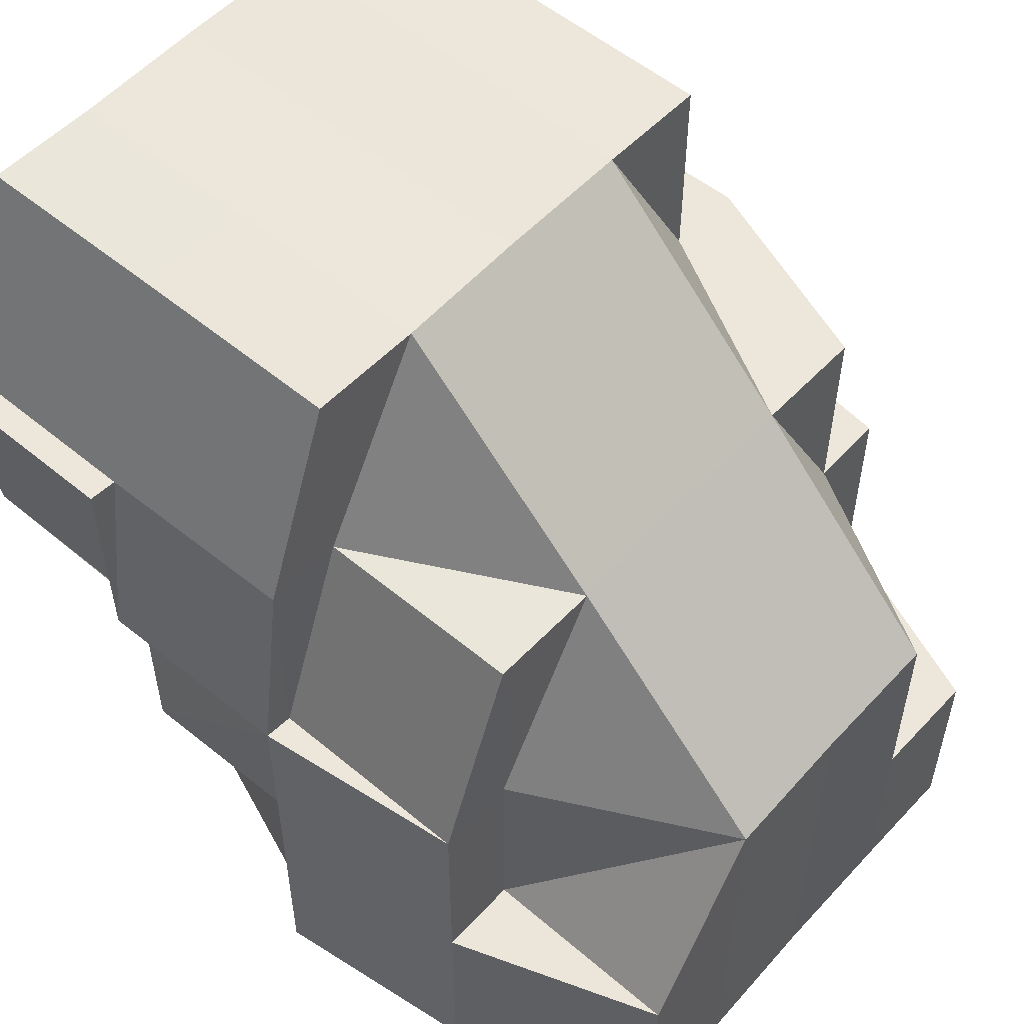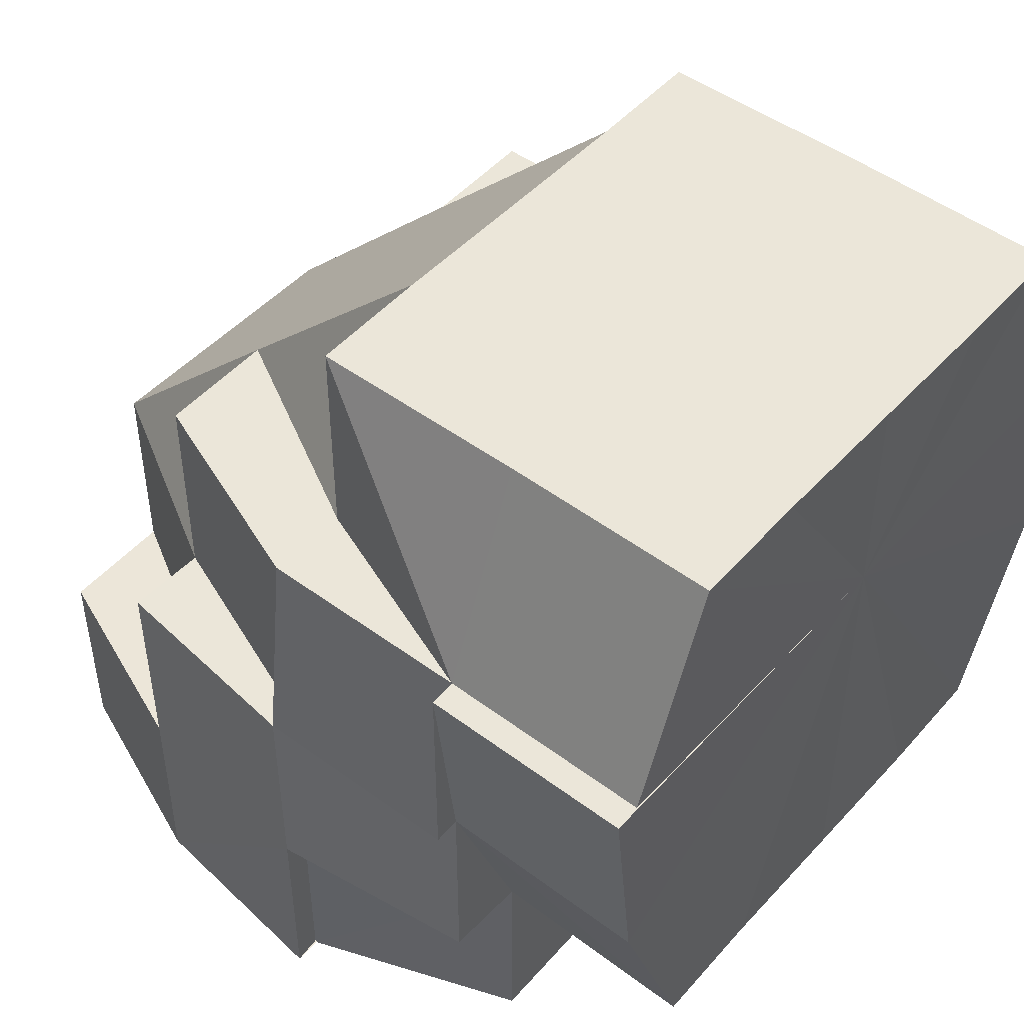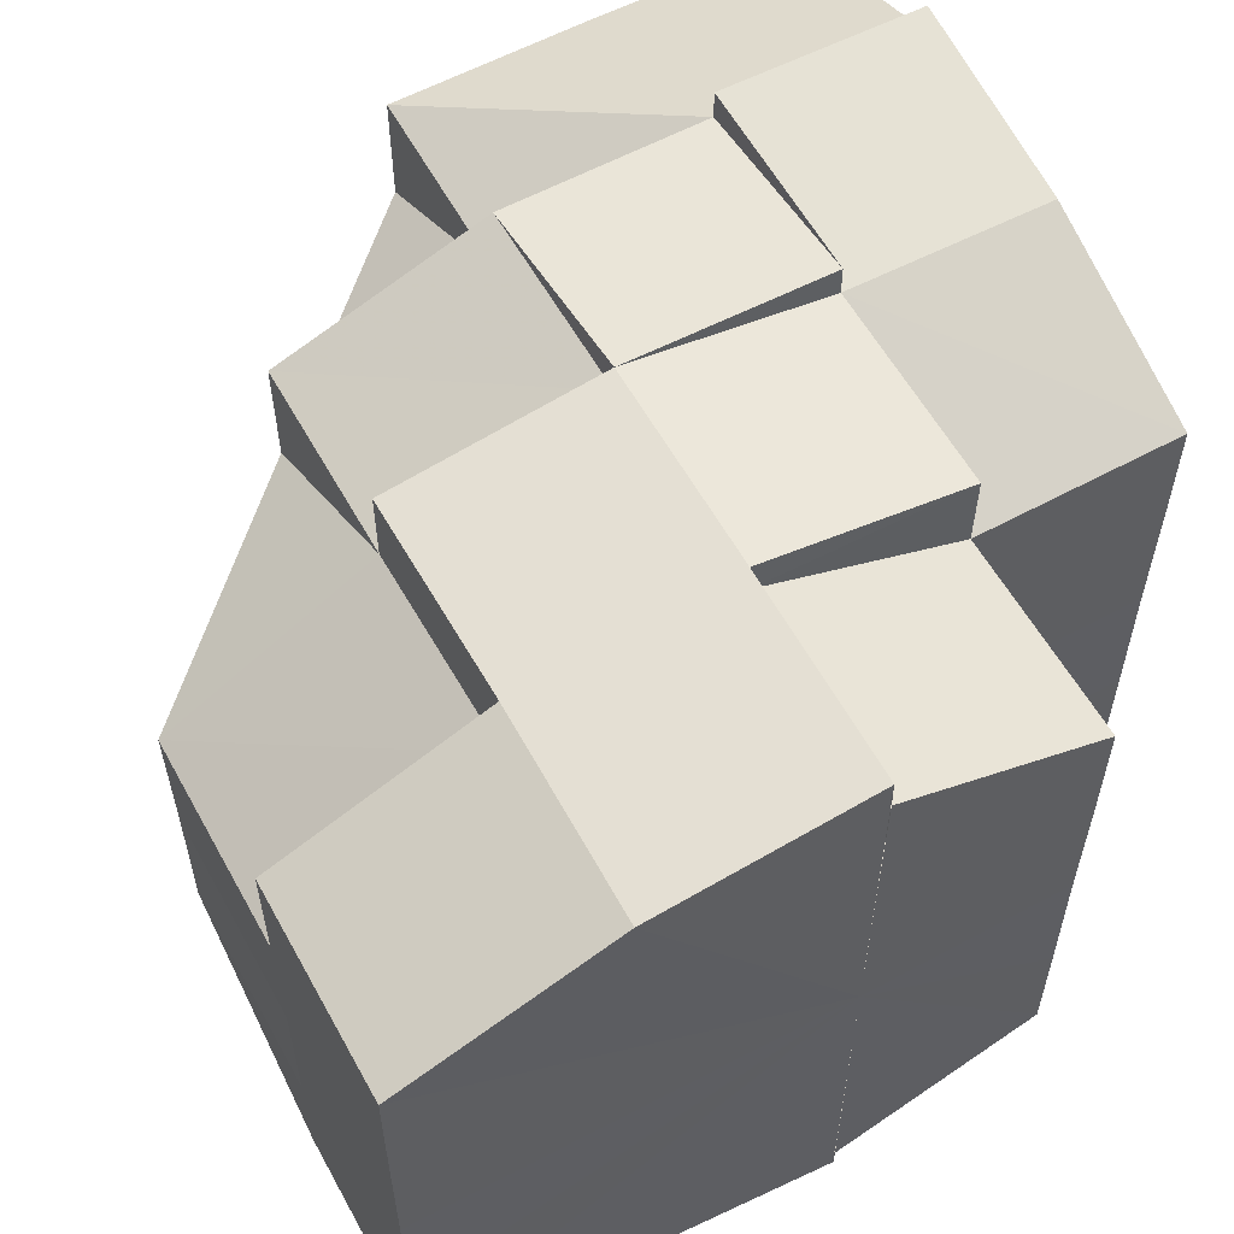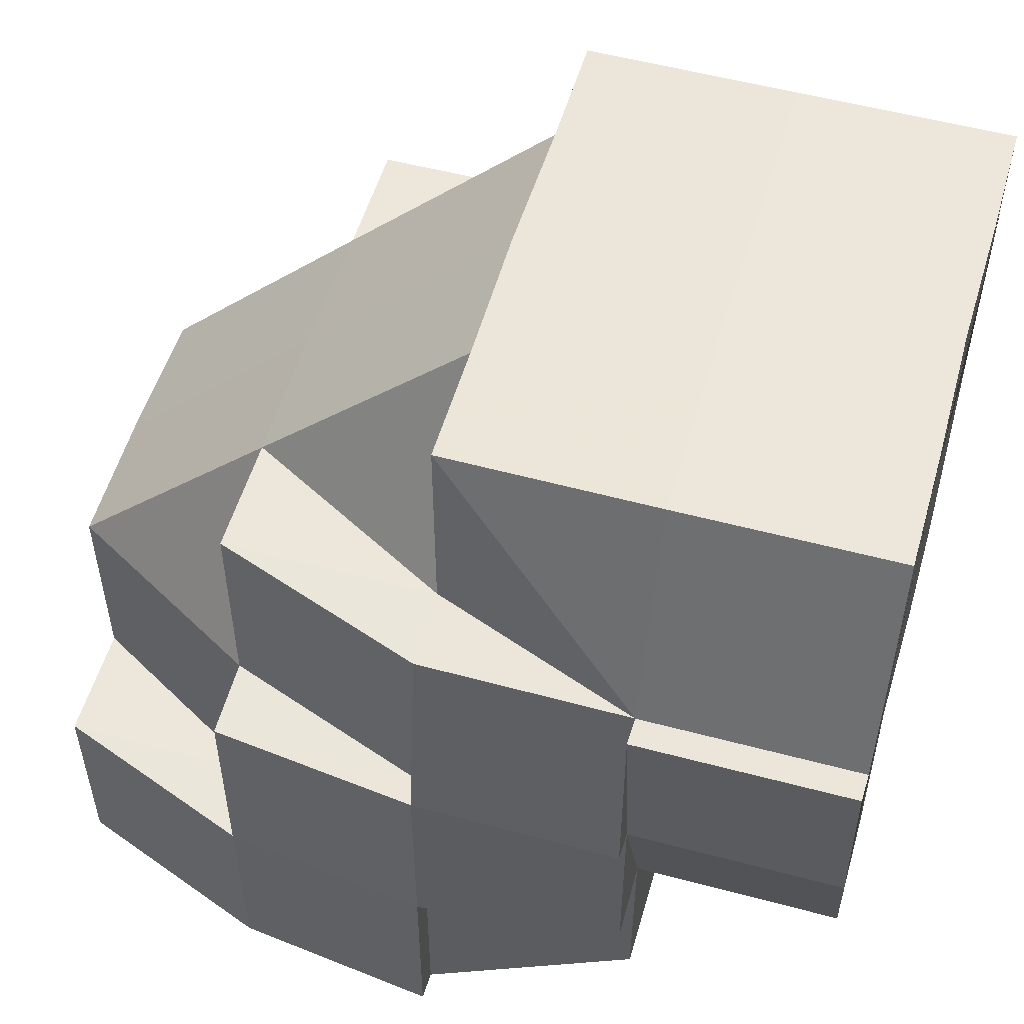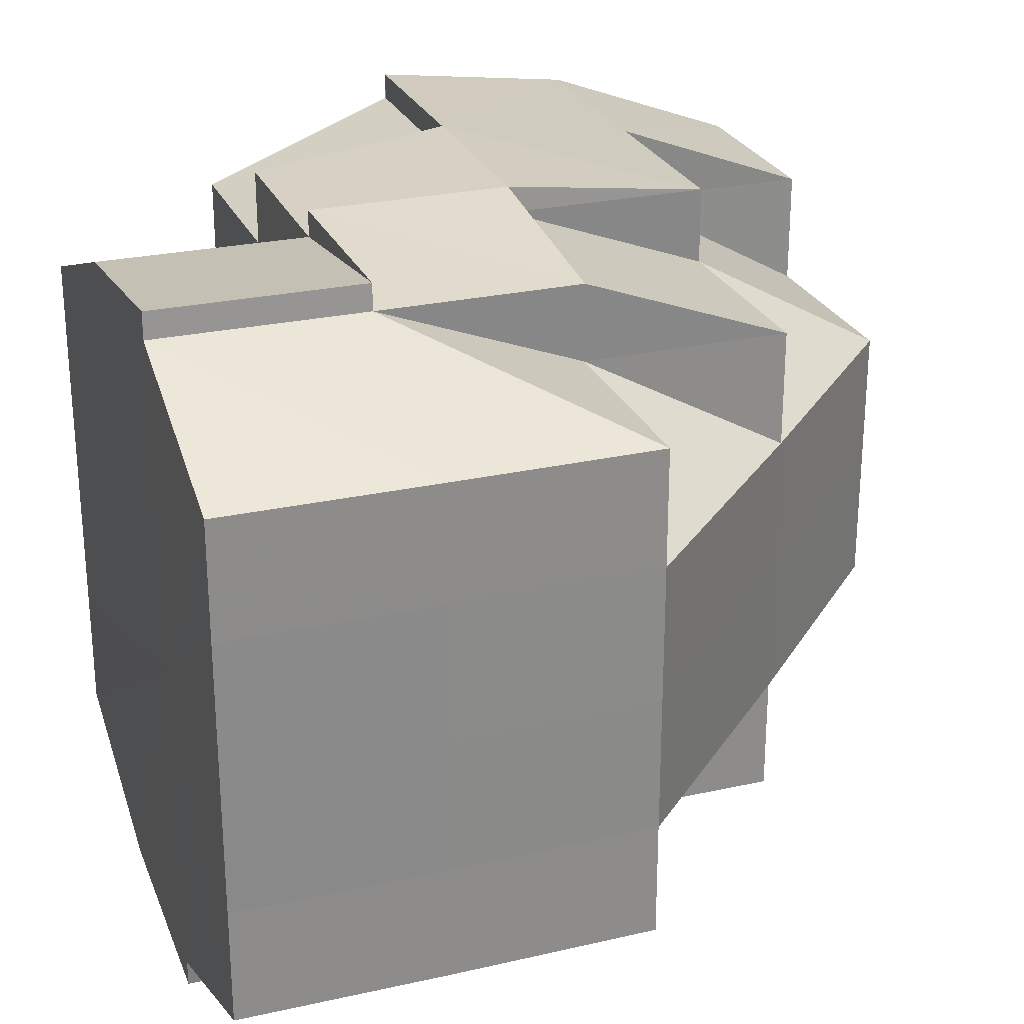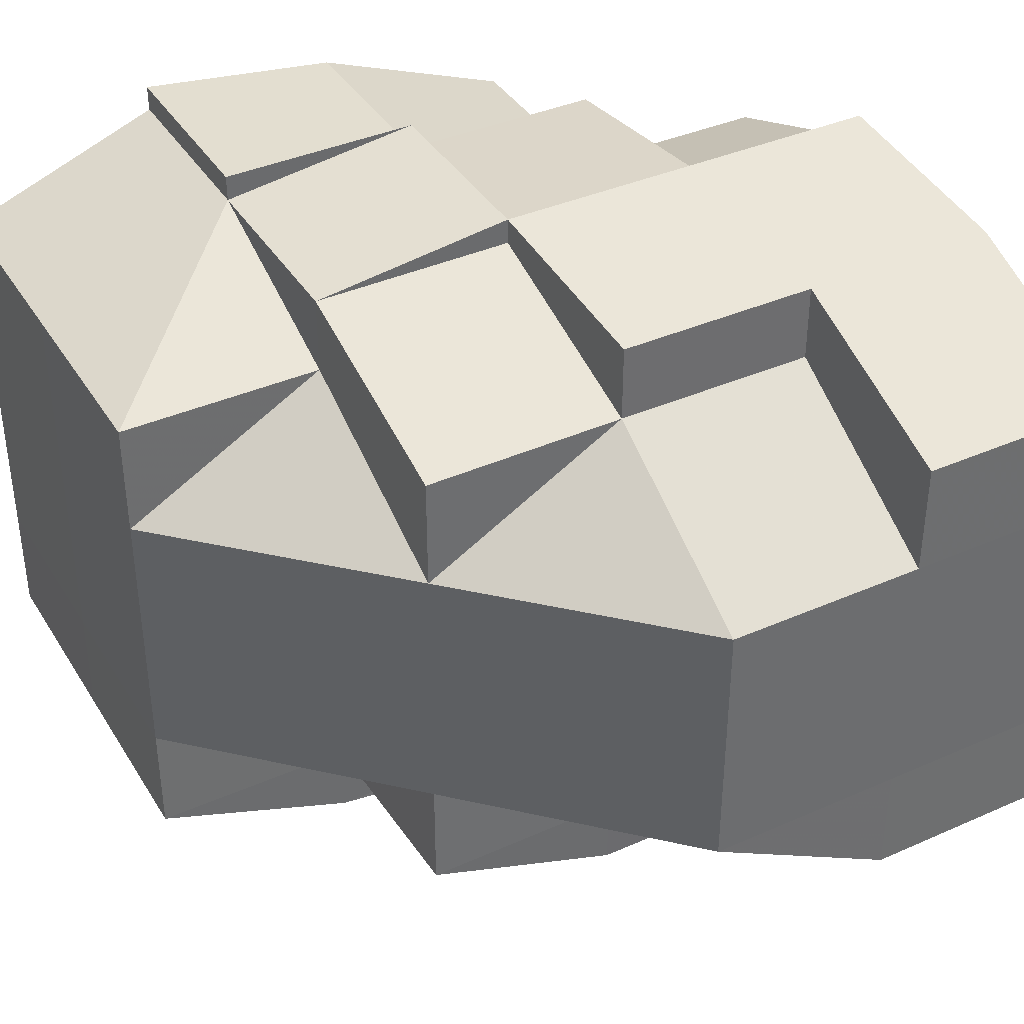
<metadata>
{"format":"obj","ext":"obj","renderer":"f3d","projection":"perspective","resolution":1024,"background":"white","views":[{"elev":54.1,"azim":-138.6,"up":"+Y"},{"elev":47.8,"azim":39.7,"up":"+Y"},{"elev":58.2,"azim":-28.7,"up":"+Z"},{"elev":53.8,"azim":15.9,"up":"+Y"},{"elev":26.2,"azim":160.1,"up":"+Z"},{"elev":38.5,"azim":-119.2,"up":"+Z"}]}
</metadata>
<code>
o 6514
v 2244 1881 7.22
v 2244 1881 7.22
v 2244 1881 7.227
v 2244 1881 7.227
v 2244 1881 7.232
v 2244 1881 7.232
v 2244 1881 7.236
v 2244 1881 7.227
v 2244 1881 7.232
v 2244 1881 7.232
v 2244 1881 7.227
v 2244 1881 7.227
v 2244 1881 7.22
v 2244 1881 7.213
v 2244 1881 7.213
v 2244 1881 7.22
v 2244 1881 7.213
v 2244 1881 7.208
v 2244 1881 7.213
v 2244 1881 7.213
v 2244 1881 7.208
v 2244 1881 7.22
v 2244 1881 7.208
v 2244 1881 7.213
v 2244 1881 7.204
v 2244 1881 7.208
v 2244 1881 7.213
v 2244 1881 7.204
v 2244 1881 7.204
v 2244 1881 7.203
v 2244 1881 7.204
v 2244 1881 7.203
v 2244 1881 7.204
v 2244 1881 7.204
v 2244 1881 7.204
v 2244 1881 7.203
v 2244 1881 7.203
v 2244 1881 7.204
v 2244 1881 7.203
v 2244 1881 7.208
v 2244 1881 7.208
v 2244 1881 7.213
v 2244 1881 7.213
v 2244 1881 7.22
v 2244 1881 7.22
v 2244 1881 7.227
v 2244 1881 7.232
v 2244 1881 7.232
v 2244 1881 7.236
v 2244 1881 7.236
v 2244 1881 7.237
v 2244 1881 7.236
v 2244 1881 7.237
v 2244 1881 7.237
v 2244 1881 7.236
v 2244 1881 7.236
v 2244 1881 7.236
v 2244 1881 7.232
v 2244 1881 7.236
v 2244 1881 7.236
v 2244 1881 7.236
v 2244 1881 7.22
v 2244 1881 7.237
v 2244 1881 7.237
v 2244 1881 7.237
v 2244 1881 7.236
v 2244 1881 7.232
v 2244 1881 7.236
v 2244 1881 7.236
v 2244 1881 7.237
v 2244 1881 7.236
v 2244 1881 7.236
v 2244 1881 7.232
v 2244 1881 7.236
v 2244 1881 7.236
v 2244 1881 7.237
v 2244 1881 7.236
v 2244 1881 7.232
v 2244 1881 7.232
v 2244 1881 7.236
v 2244 1881 7.237
v 2244 1881 7.232
v 2244 1881 7.236
v 2244 1881 7.236
v 2244 1881 7.236
v 2244 1881 7.232
v 2244 1881 7.232
v 2244 1881 7.232
v 2244 1881 7.236
v 2244 1881 7.227
v 2244 1881 7.232
v 2244 1881 7.227
v 2244 1881 7.227
v 2244 1881 7.232
v 2244 1881 7.227
v 2244 1881 7.22
v 2244 1881 7.232
v 2244 1881 7.227
v 2244 1881 7.232
v 2244 1881 7.227
v 2244 1881 7.232
v 2244 1881 7.232
v 2244 1881 7.236
v 2244 1881 7.232
v 2244 1881 7.236
v 2244 1881 7.213
v 2244 1881 7.208
v 2244 1881 7.208
v 2244 1881 7.208
v 2244 1881 7.213
v 2244 1881 7.213
v 2244 1881 7.208
v 2244 1881 7.213
v 2244 1881 7.204
v 2244 1881 7.204
v 2244 1881 7.208
v 2244 1881 7.204
v 2244 1881 7.203
v 2244 1881 7.204
v 2244 1881 7.208
v 2244 1881 7.208
v 2244 1881 7.203
v 2244 1881 7.204
v 2244 1881 7.204
v 2244 1881 7.208
v 2244 1881 7.208
v 2244 1881 7.213
v 2244 1881 7.208
v 2244 1881 7.208
v 2244 1881 7.213
v 2244 1881 7.204
v 2244 1881 7.204
v 2244 1881 7.22
v 2244 1881 7.22
v 2244 1881 7.213
v 2244 1881 7.227
v 2244 1881 7.22
v 2244 1881 7.227
v 2244 1881 7.232
v 2244 1881 7.208
v 2244 1881 7.204
v 2244 1881 7.213
v 2244 1881 7.208
v 2244 1881 7.22
v 2244 1881 7.213
v 2244 1881 7.227
v 2244 1881 7.232
v 2244 1881 7.236
v 2244 1881 7.232
v 2244 1881 7.227
v 2244 1881 7.227
v 2244 1881 7.22
v 2244 1881 7.232
v 2244 1881 7.227
v 2244 1881 7.22
v 2244 1881 7.213
v 2244 1881 7.208
v 2244 1881 7.236
v 2244 1881 7.236
v 2244 1881 7.237
v 2244 1881 7.237
v 2244 1881 7.204
v 2244 1881 7.204
v 2244 1881 7.236
v 2244 1881 7.236
v 2244 1881 7.232
v 2244 1881 7.232
v 2244 1881 7.203
v 2244 1881 7.203
v 2244 1881 7.227
v 2244 1881 7.227
v 2244 1881 7.204
v 2244 1881 7.204
v 2244 1881 7.22
v 2244 1881 7.22
v 2244 1881 7.208
v 2244 1881 7.208
v 2244 1881 7.213
v 2244 1881 7.213
v 2244 1881 7.22
v 2244 1881 7.204
v 2244 1881 7.208
v 2244 1881 7.208
v 2244 1881 7.213
v 2244 1881 7.208
v 2244 1881 7.204
v 2244 1881 7.204
v 2244 1881 7.204
v 2244 1881 7.208
v 2244 1881 7.203
v 2244 1881 7.203
v 2244 1881 7.204
v 2244 1881 7.203
v 2244 1881 7.203
v 2244 1881 7.204
v 2244 1881 7.203
v 2244 1881 7.203
v 2244 1881 7.203
v 2244 1881 7.203
v 2244 1881 7.204
v 2244 1881 7.204
v 2244 1881 7.203
v 2244 1881 7.204
v 2244 1881 7.203
v 2244 1881 7.208
v 2244 1881 7.204
v 2244 1881 7.204
v 2244 1881 7.204
v 2244 1881 7.204
v 2244 1881 7.22
v 2244 1881 7.208
v 2244 1881 7.213
v 2244 1881 7.22
v 2244 1881 7.227
v 2244 1881 7.232
v 2244 1881 7.236
v 2244 1881 7.237
v 2244 1881 7.232
v 2244 1881 7.236
v 2244 1881 7.227
v 2244 1881 7.22
v 2244 1881 7.213
v 2244 1881 7.208
v 2244 1881 7.204
v 2244 1881 7.236
v 2244 1881 7.236
v 2244 1881 7.237
v 2244 1881 7.232
v 2244 1881 7.232
v 2244 1881 7.236
v 2244 1881 7.236
v 2244 1881 7.237
v 2244 1881 7.237
v 2244 1881 7.236
v 2244 1881 7.237
v 2244 1881 7.237
v 2244 1881 7.237
v 2244 1881 7.236
v 2244 1881 7.237
v 2244 1881 7.237
v 2244 1881 7.237
v 2244 1881 7.237
v 2244 1881 7.203
v 2244 1881 7.204
v 2244 1881 7.204
v 2244 1881 7.204
v 2244 1881 7.208
v 2244 1881 7.227
v 2244 1881 7.232
v 2244 1881 7.232
v 2244 1881 7.232
v 2244 1881 7.236
v 2244 1881 7.204
v 2244 1881 7.208
v 2244 1881 7.208
v 2244 1881 7.227
v 2244 1881 7.227
v 2244 1881 7.232
v 2244 1881 7.232
v 2244 1881 7.236
f 1 2 3
f 3 4 5
f 5 6 7
f 8 9 6
f 4 6 10
f 2 4 11
f 4 12 6
f 2 13 4
f 13 12 4
f 14 13 2
f 15 14 2
f 15 2 16
f 17 15 1
f 18 19 15
f 14 20 13
f 21 20 14
f 20 22 13
f 13 22 12
f 23 21 24
f 25 21 23
f 21 26 27
f 28 29 26
f 30 31 29
f 32 33 25
f 34 35 30
f 35 36 37
f 38 37 39
f 40 41 38
f 42 43 40
f 44 45 42
f 46 45 44
f 47 48 46
f 49 50 47
f 51 50 52
f 53 54 49
f 53 55 56
f 56 57 58
f 59 60 58
f 61 54 62
f 61 63 64
f 65 64 66
f 67 61 62
f 67 61 68
f 68 69 70
f 71 72 70
f 73 71 74
f 75 70 76
f 76 66 77
f 78 79 75
f 74 80 81
f 82 83 80
f 84 85 81
f 86 87 85
f 88 89 84
f 90 91 88
f 92 79 91
f 92 93 94
f 95 92 91
f 96 92 95
f 22 96 95
f 22 95 12
f 12 95 97
f 98 97 99
f 100 101 97
f 97 102 103
f 104 103 105
f 106 96 22
f 20 106 22
f 107 106 20
f 107 108 106
f 108 109 110
f 106 111 96
f 112 107 113
f 114 107 112
f 115 116 107
f 117 115 107
f 32 118 114
f 32 117 119
f 119 120 121
f 118 122 123
f 122 124 123
f 122 124 62
f 124 125 62
f 124 125 126
f 125 127 62
f 125 127 111
f 126 128 111
f 129 111 130
f 131 132 129
f 127 133 62
f 127 133 134
f 111 135 134
f 111 134 96
f 96 134 92
f 134 136 92
f 134 137 136
f 133 138 136
f 133 138 62
f 138 67 139
f 138 67 62
f 140 141 62
f 140 141 34
f 142 140 62
f 142 140 143
f 144 142 62
f 144 142 145
f 146 144 62
f 147 146 62
f 148 147 62
f 148 147 149
f 147 146 150
f 150 151 152
f 153 149 154
f 154 150 155
f 155 145 156
f 156 143 157
f 158 159 153
f 160 161 158
f 157 162 163
f 161 164 165
f 164 166 167
f 163 168 169
f 166 170 171
f 172 173 168
f 170 174 175
f 176 177 173
f 178 179 177
f 175 180 179
f 181 182 183
f 183 182 17
f 182 15 184
f 182 185 15
f 186 185 182
f 187 186 182
f 186 188 189
f 190 191 188
f 192 191 193
f 194 195 187
f 196 194 187
f 192 197 198
f 199 197 200
f 192 201 202
f 201 203 204
f 205 203 206
f 205 207 208
f 209 196 210
f 211 209 210
f 212 211 210
f 213 212 210
f 214 213 210
f 215 214 210
f 216 215 210
f 217 216 210
f 218 219 210
f 220 218 210
f 221 220 210
f 222 221 210
f 223 222 210
f 224 223 210
f 6 225 226
f 226 225 227
f 6 228 225
f 228 229 230
f 231 232 233
f 234 235 236
f 237 235 77
f 234 238 239
f 238 240 241
f 242 240 77
f 243 244 245
f 244 246 247
f 248 249 250
f 250 251 252
f 253 254 255
f 256 257 258
f 258 259 260

</code>
